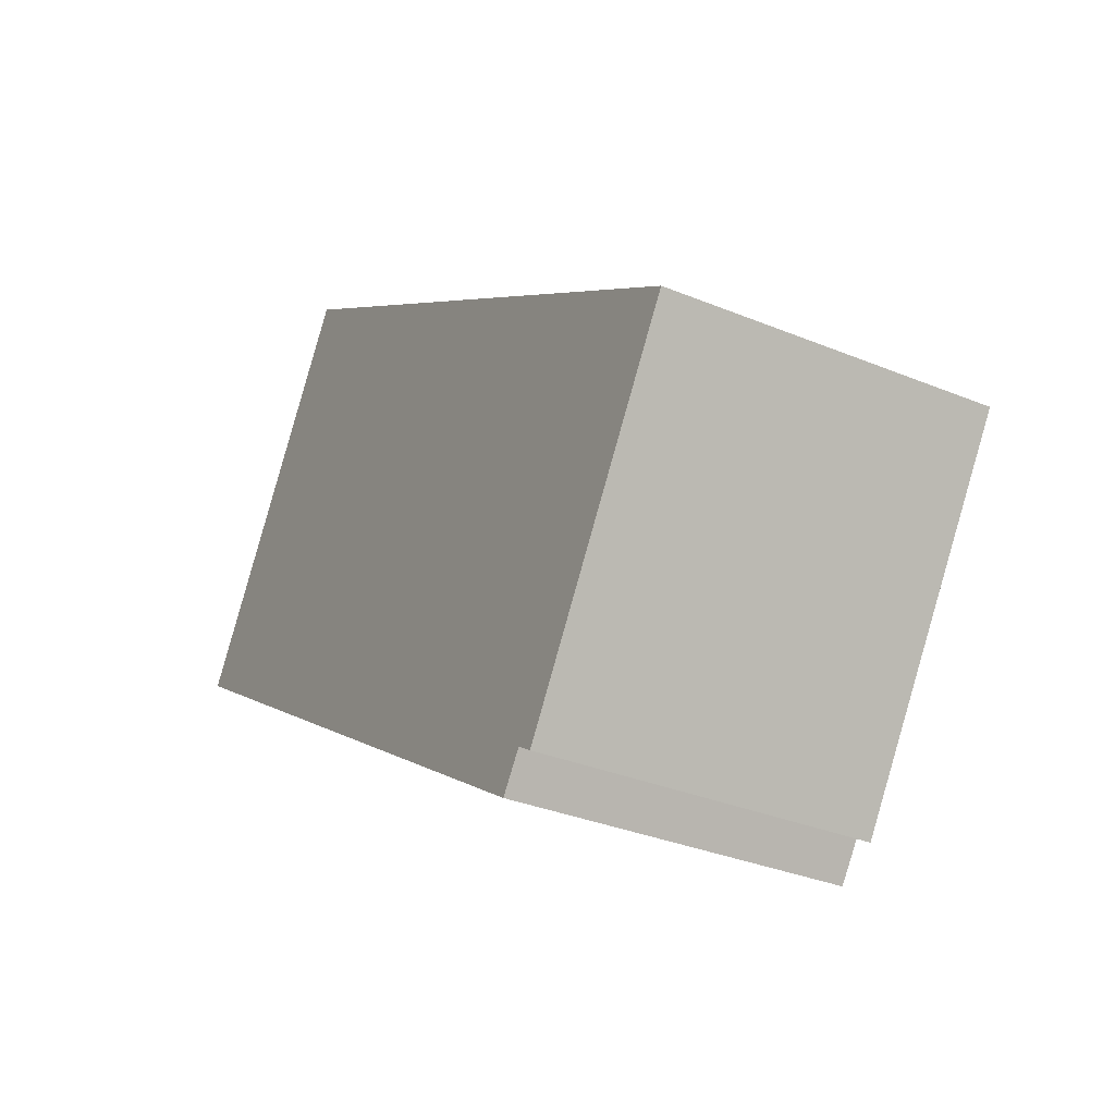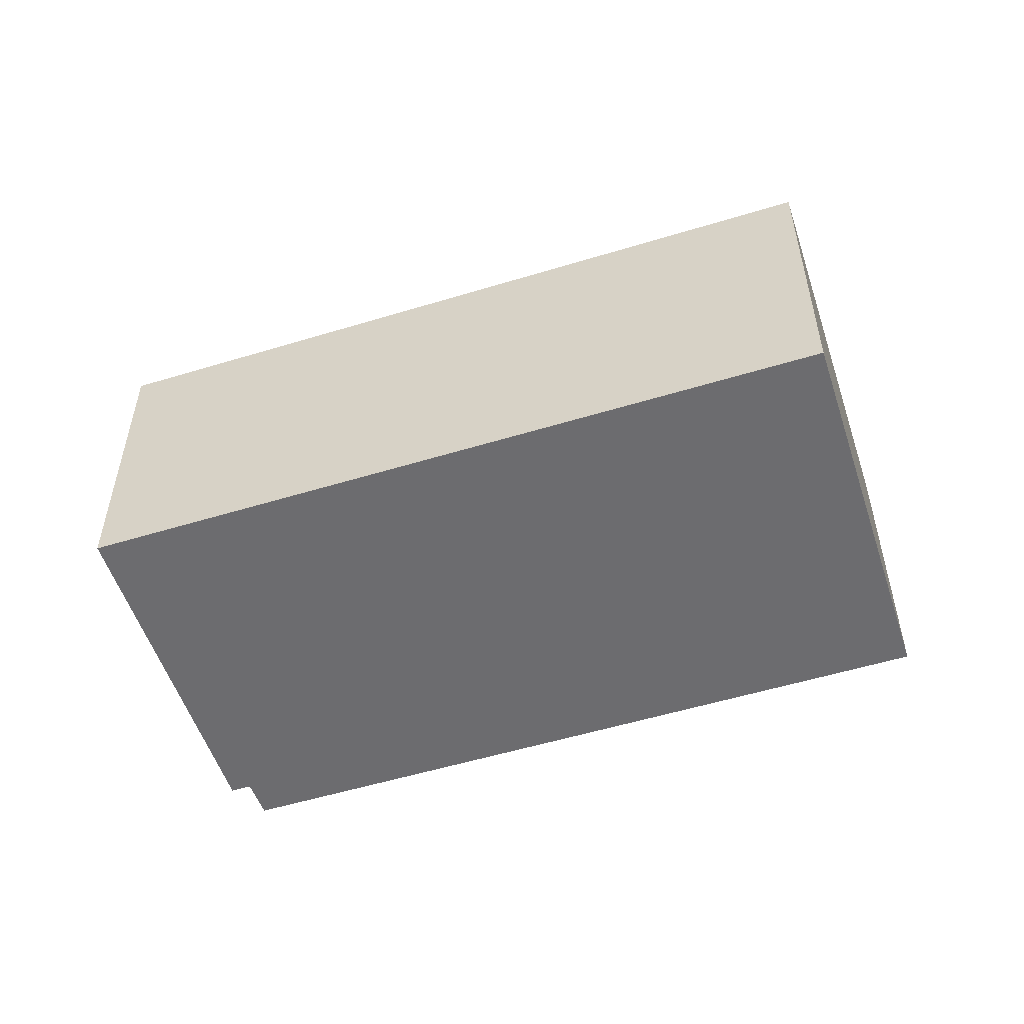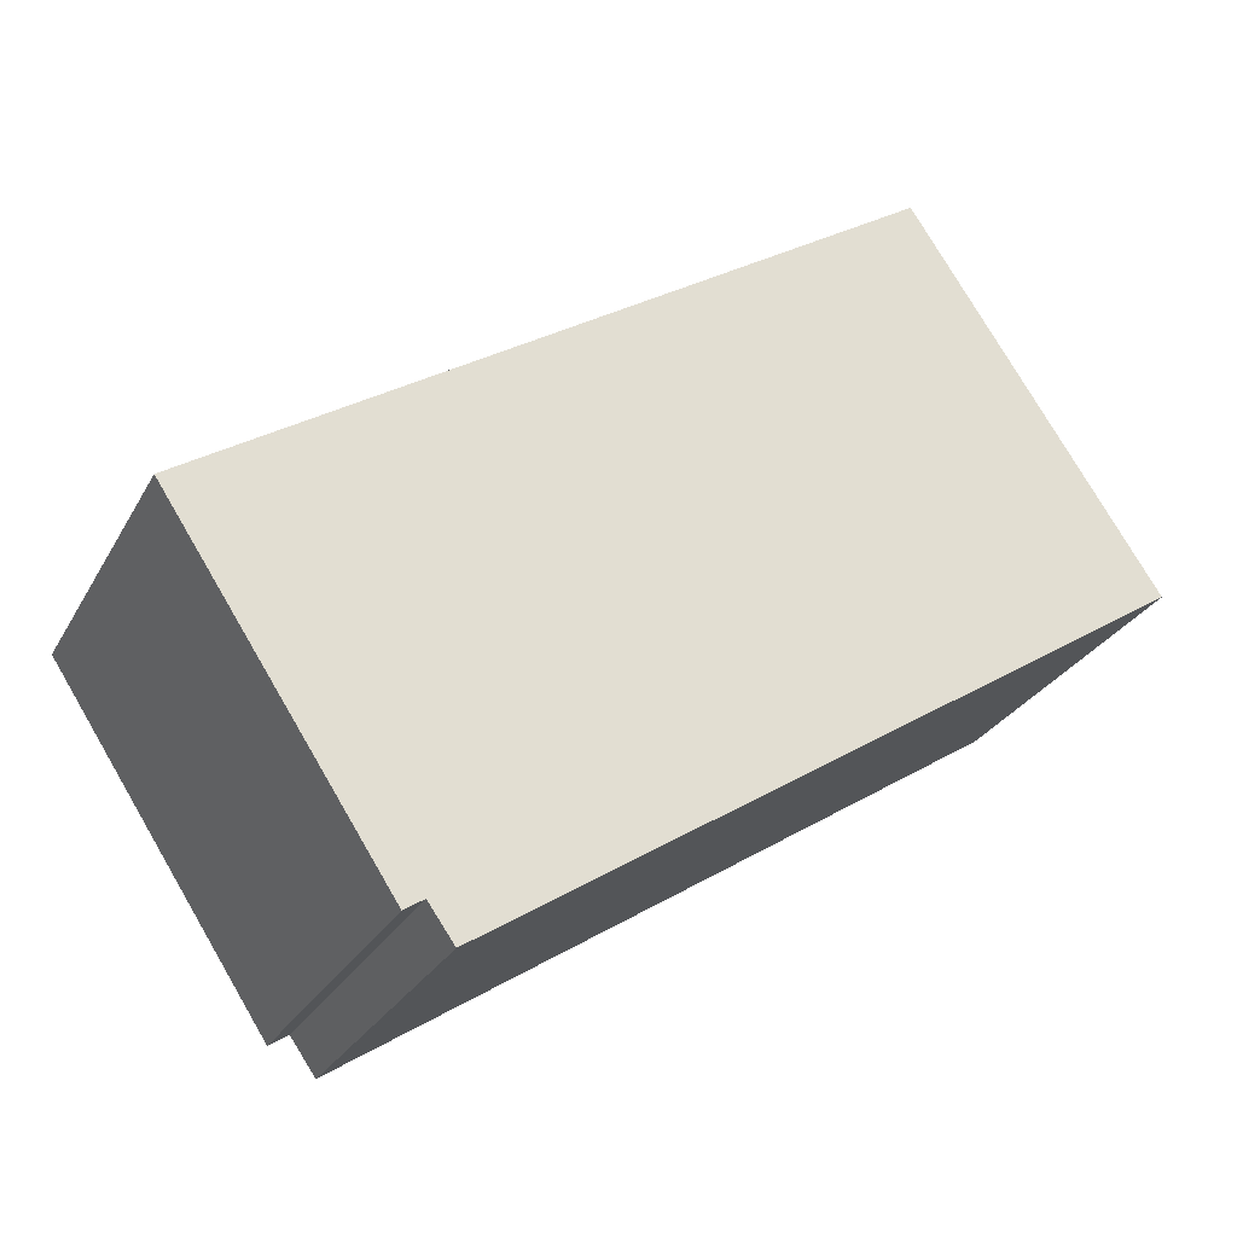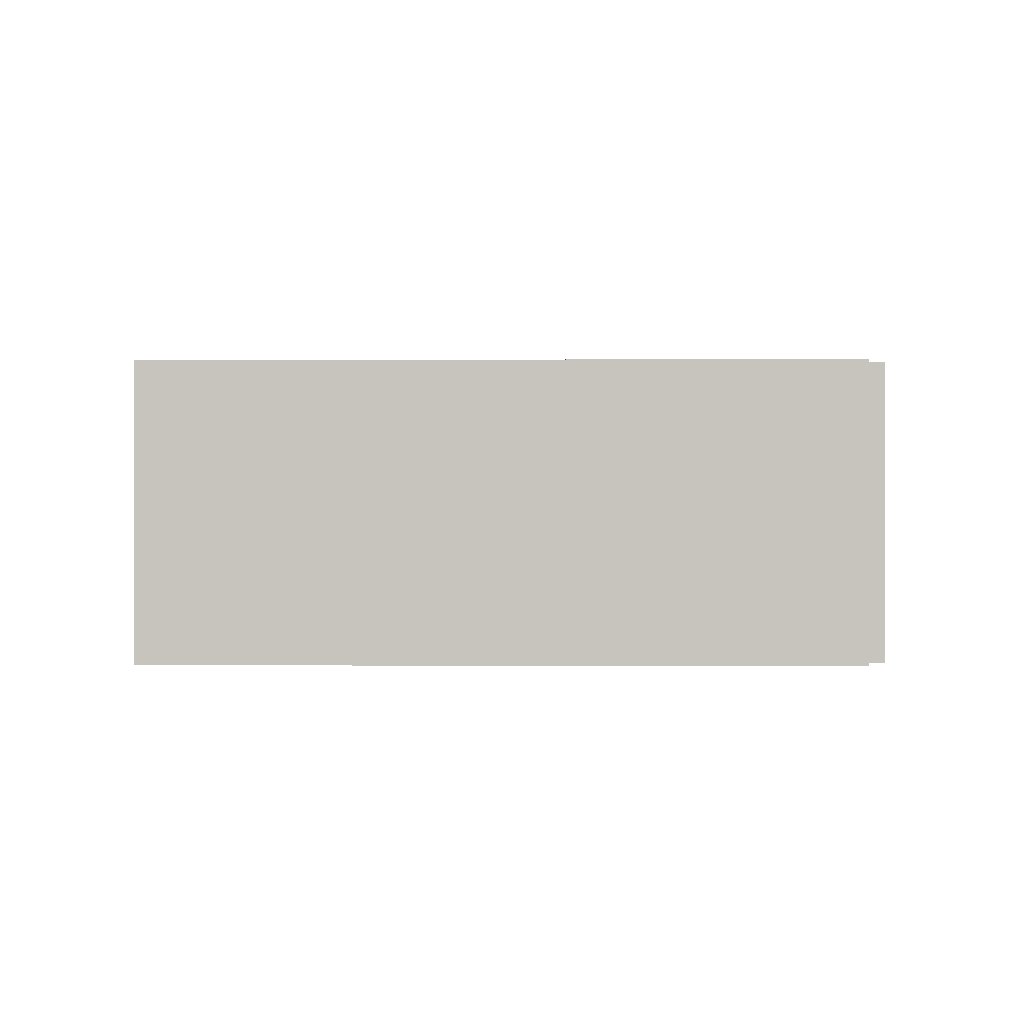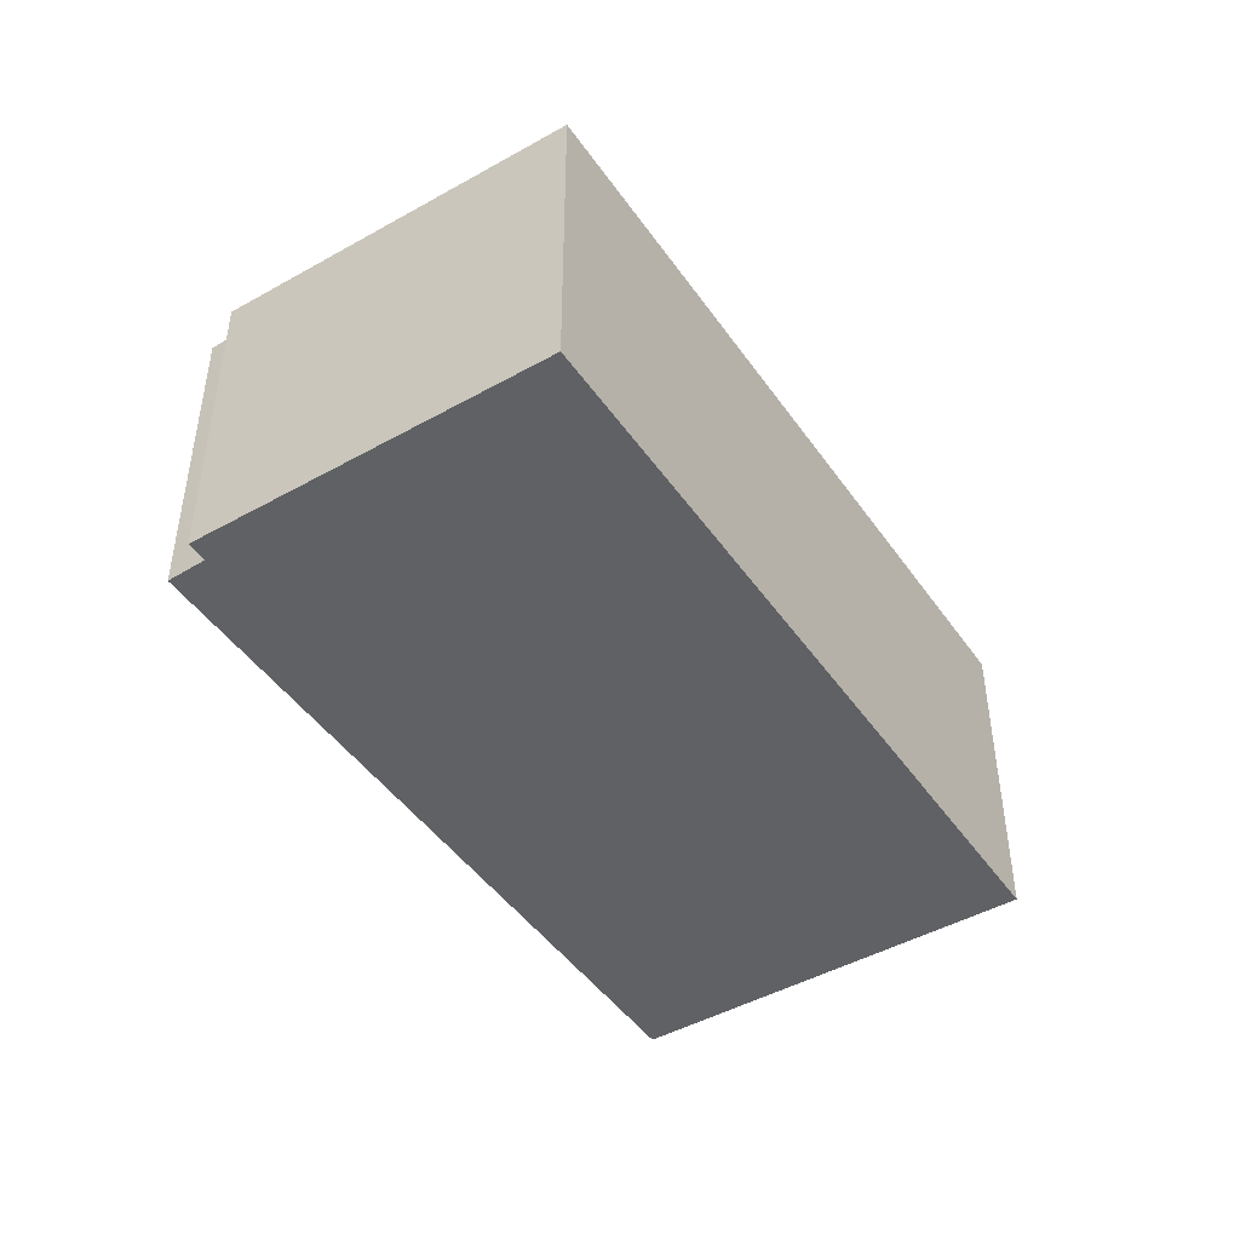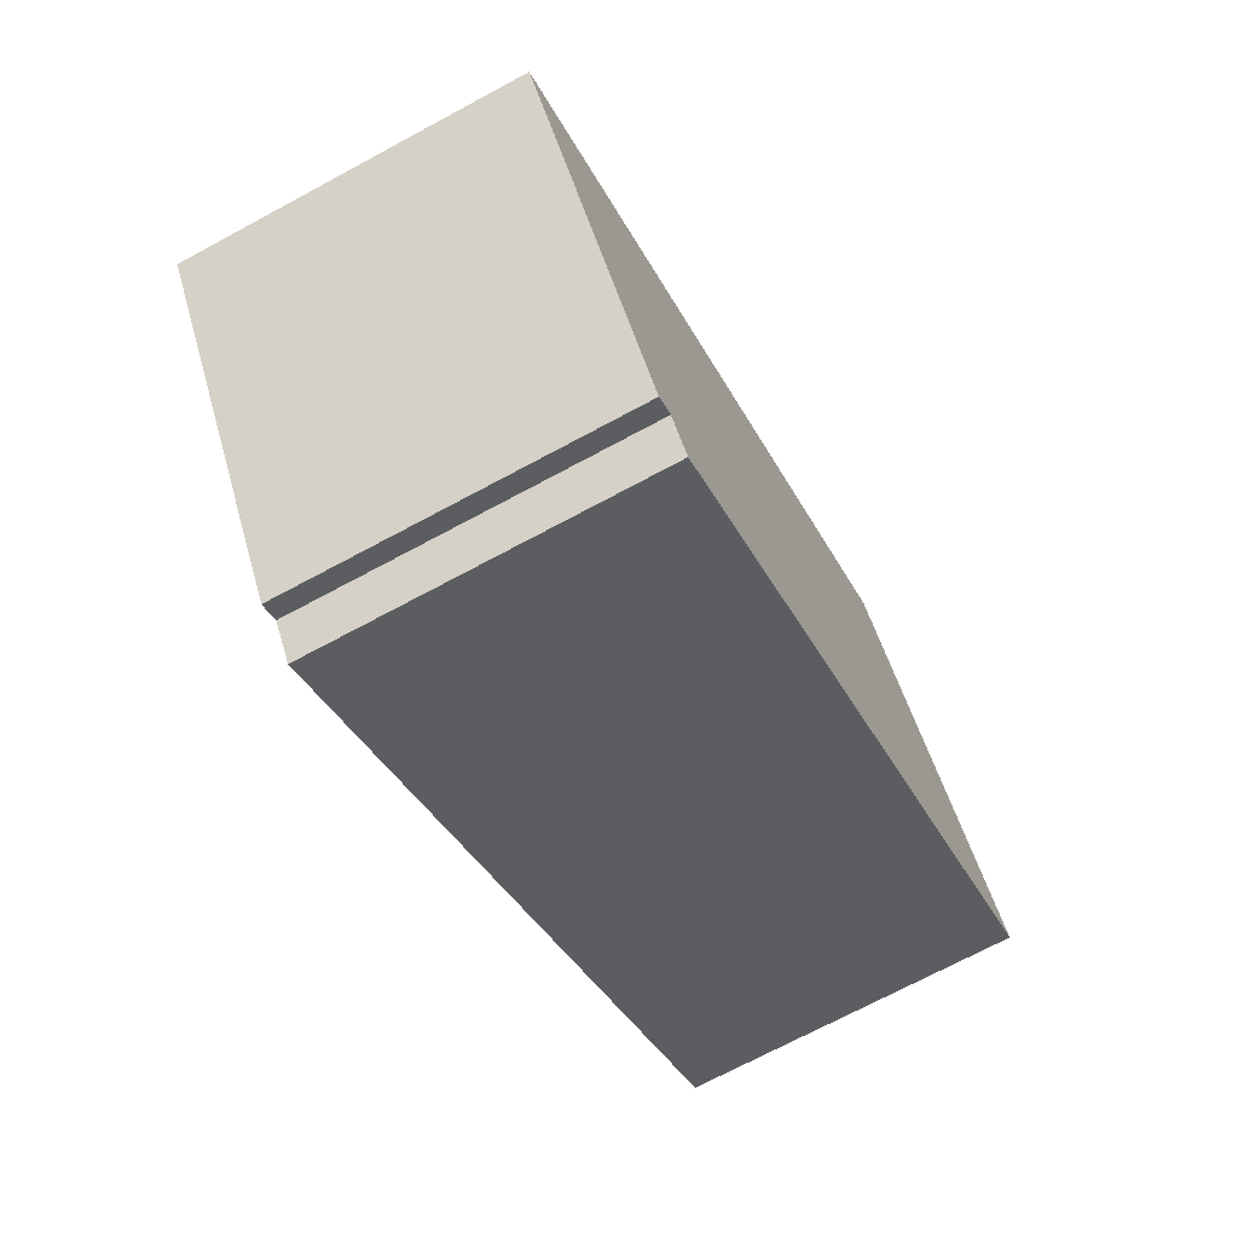
<metadata>
{"format":"obj","ext":"obj","renderer":"f3d","projection":"perspective","resolution":1024,"background":"white","views":[{"elev":-33.0,"azim":-119.6,"up":"+Z"},{"elev":-53.8,"azim":-15.4,"up":"+Y"},{"elev":-27.8,"azim":-23.7,"up":"+Z"},{"elev":0.2,"azim":147.8,"up":"+Y"},{"elev":-46.0,"azim":-90.6,"up":"+Y"},{"elev":-71.2,"azim":-61.7,"up":"+Z"}]}
</metadata>
<code>
v  0 1.92 1.176e-16
v  1.343 1.92 -1.801
v  1.234 1.92 -1.872
v  5.335 1.92 0.533
v  1.488 1.92 -2.004
v  3.962 1.92 2.614
v  3.962 -1.601e-16 2.614
v  5.335 -3.264e-17 0.533
v  1.488 1.227e-16 -2.004
v  1.343 1.103e-16 -1.801
v  1.234 1.146e-16 -1.872
v  0 0 0
g defaultobject
f 1 2 3
f 2 4 5
f 4 2 1
f 4 1 6
f 7 4 6
f 4 7 8
f 8 5 4
f 5 8 9
f 10 3 2
f 3 10 11
f 9 2 5
f 2 9 10
f 11 1 3
f 1 11 12
f 12 6 1
f 6 12 7
f 11 10 12
f 12 8 7
f 8 12 10
f 8 10 9

</code>
